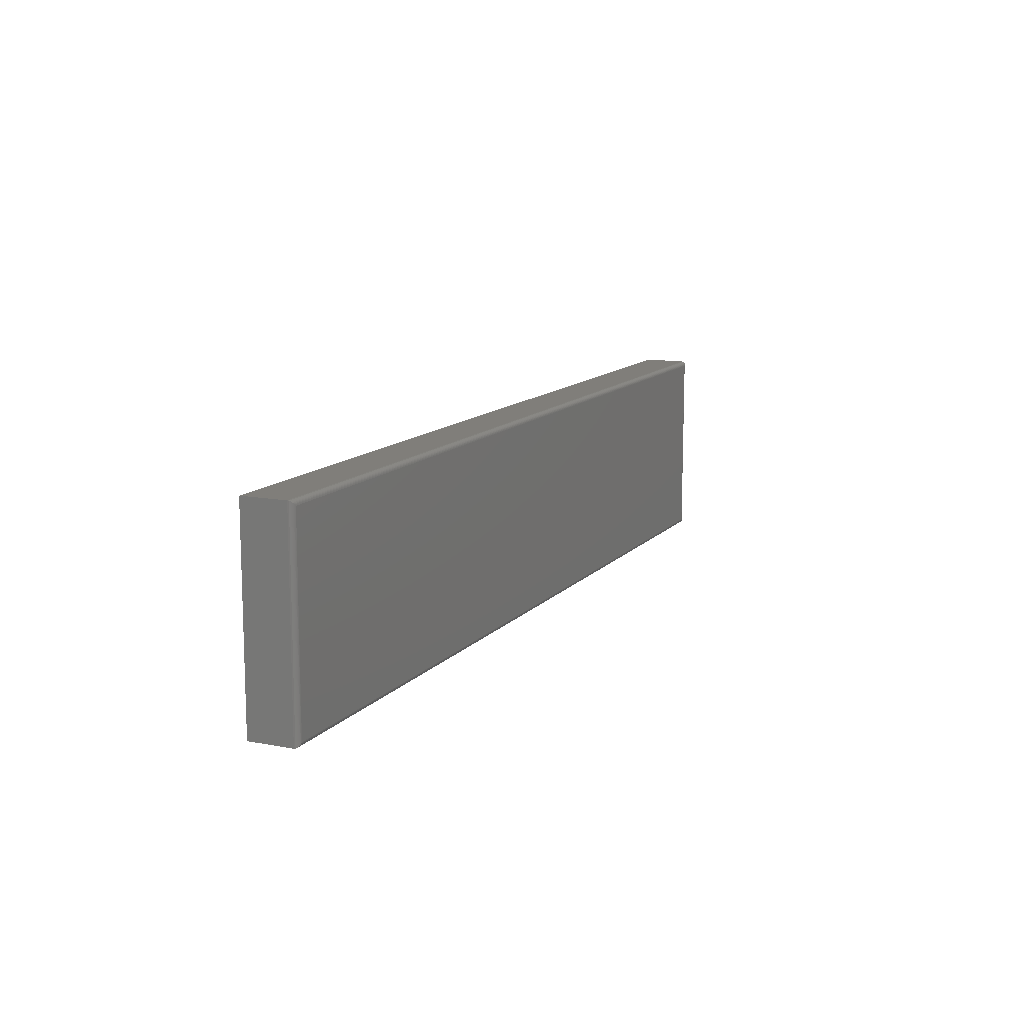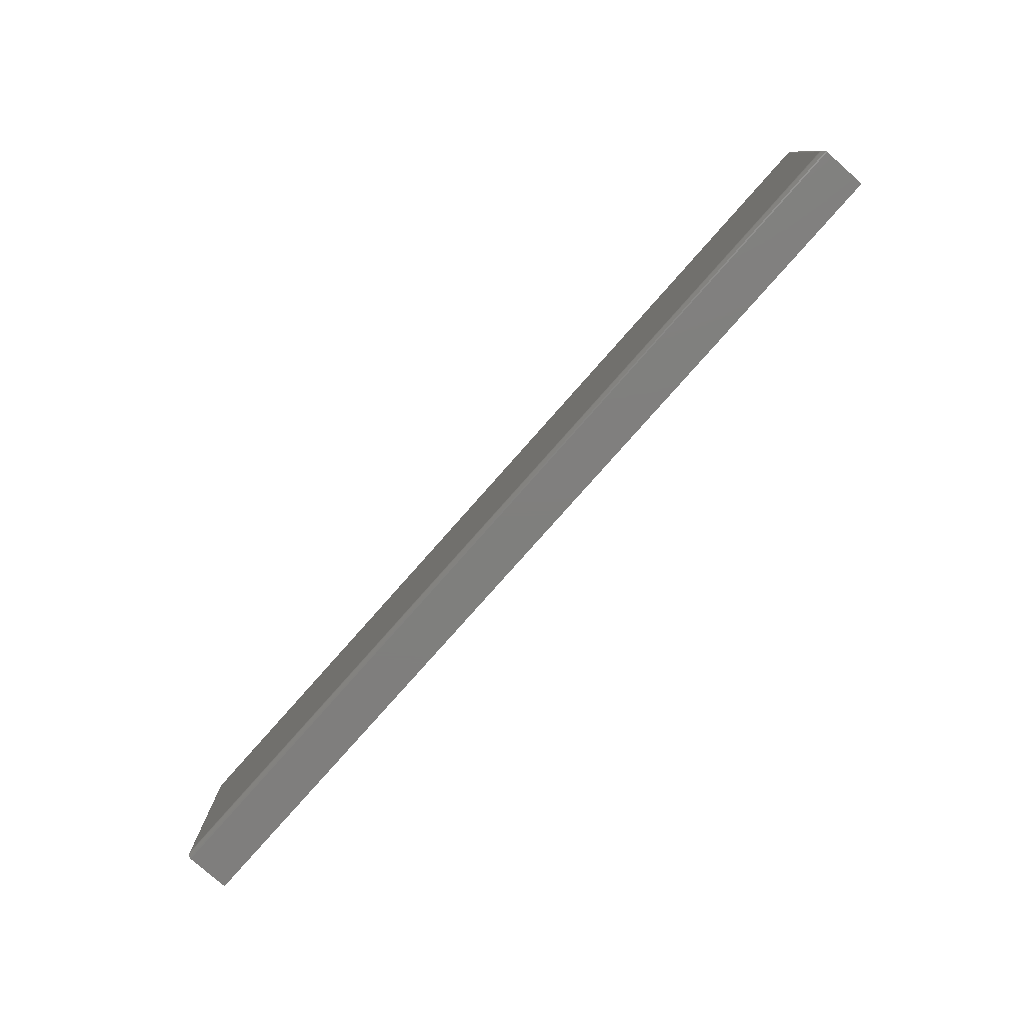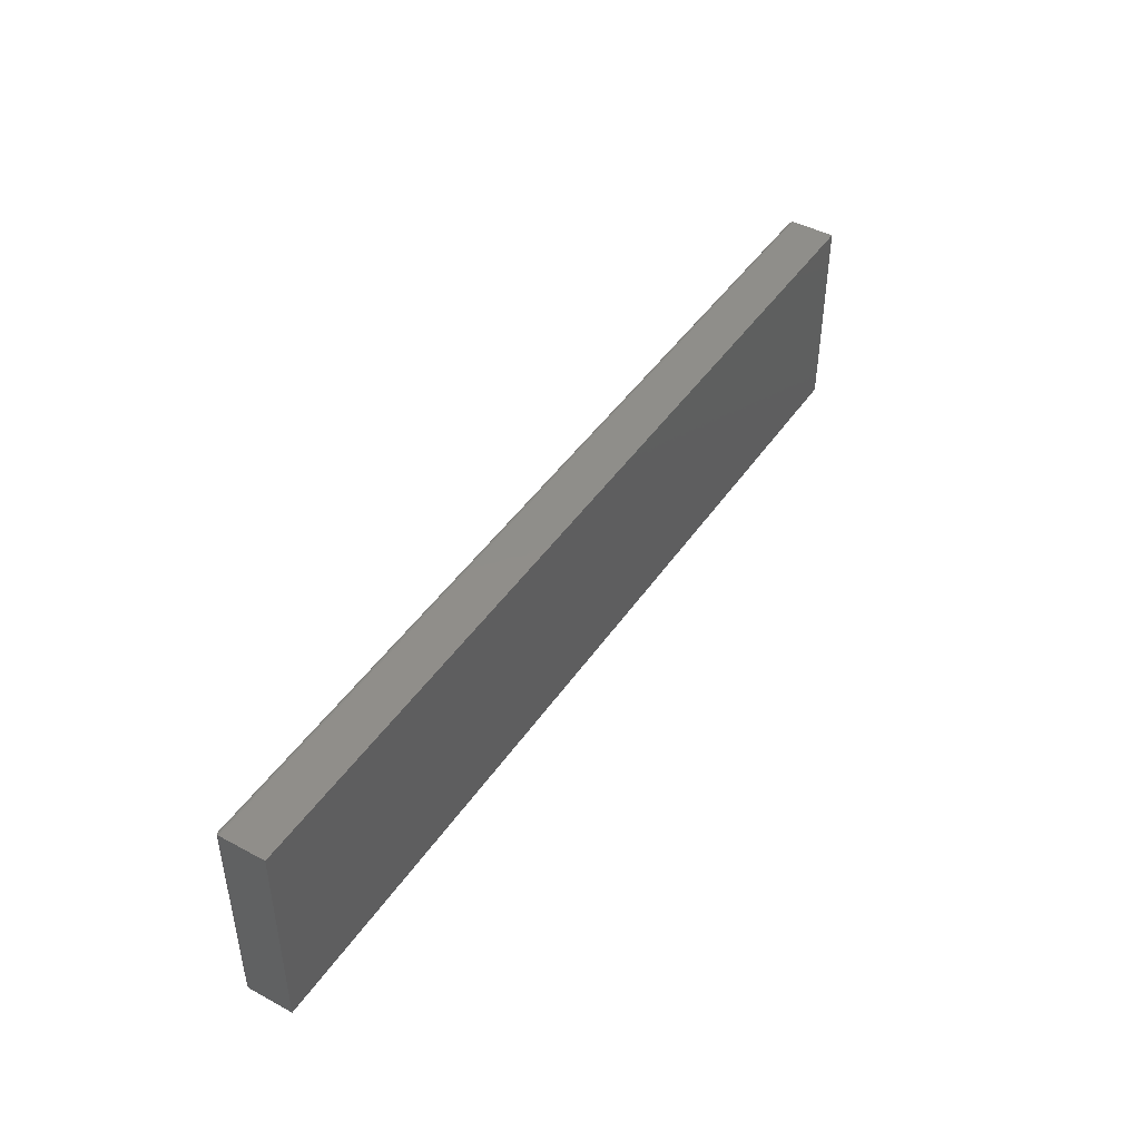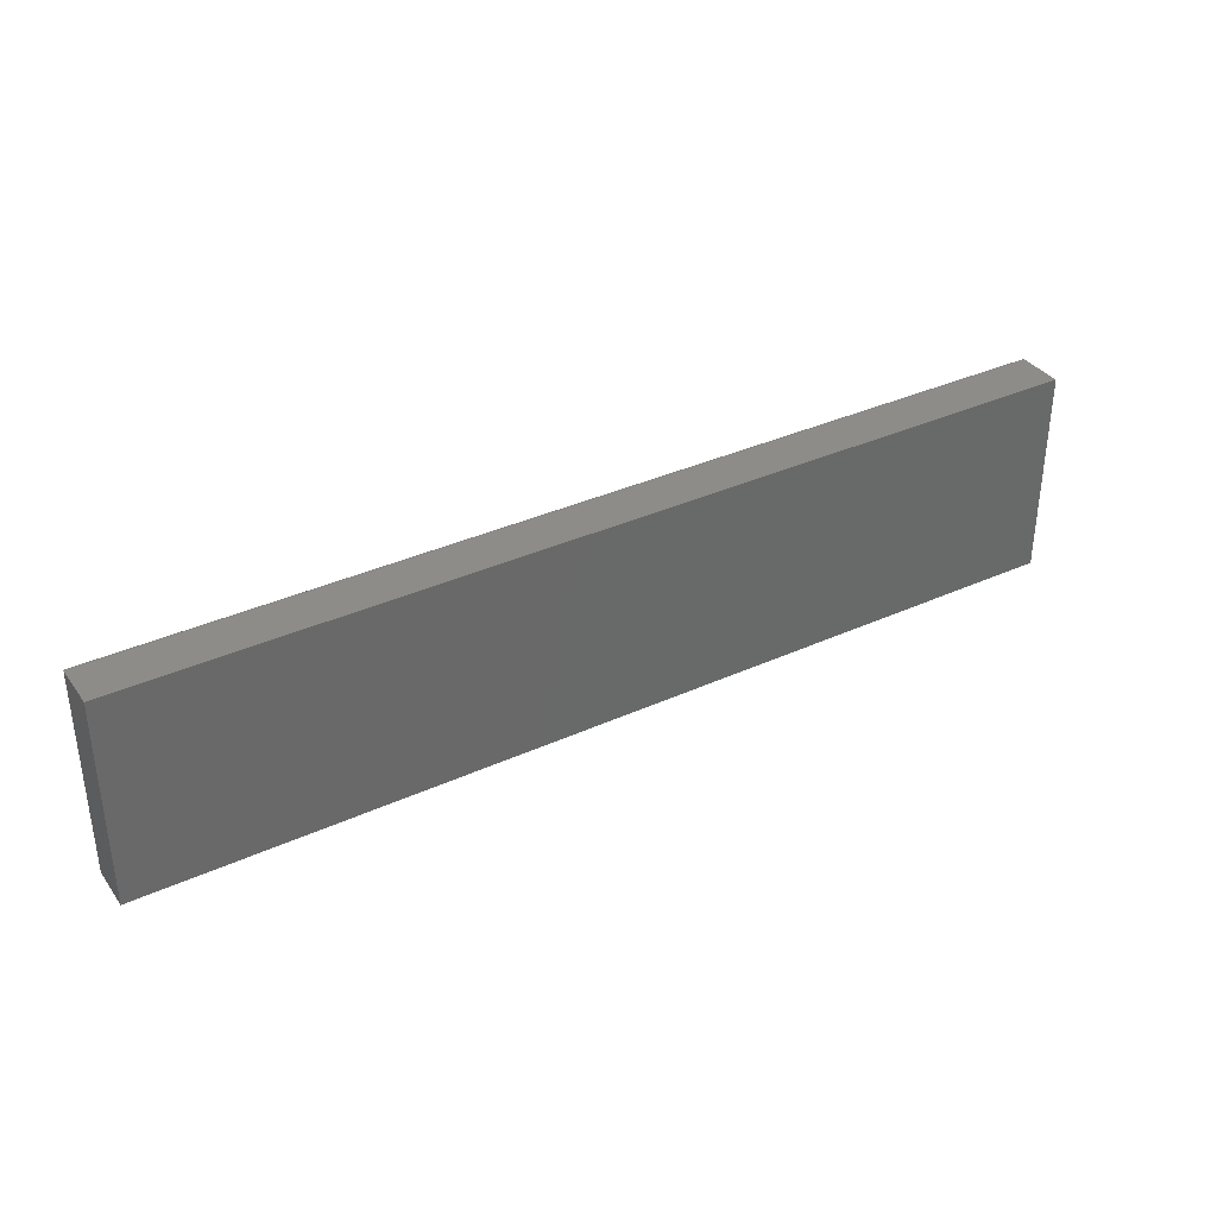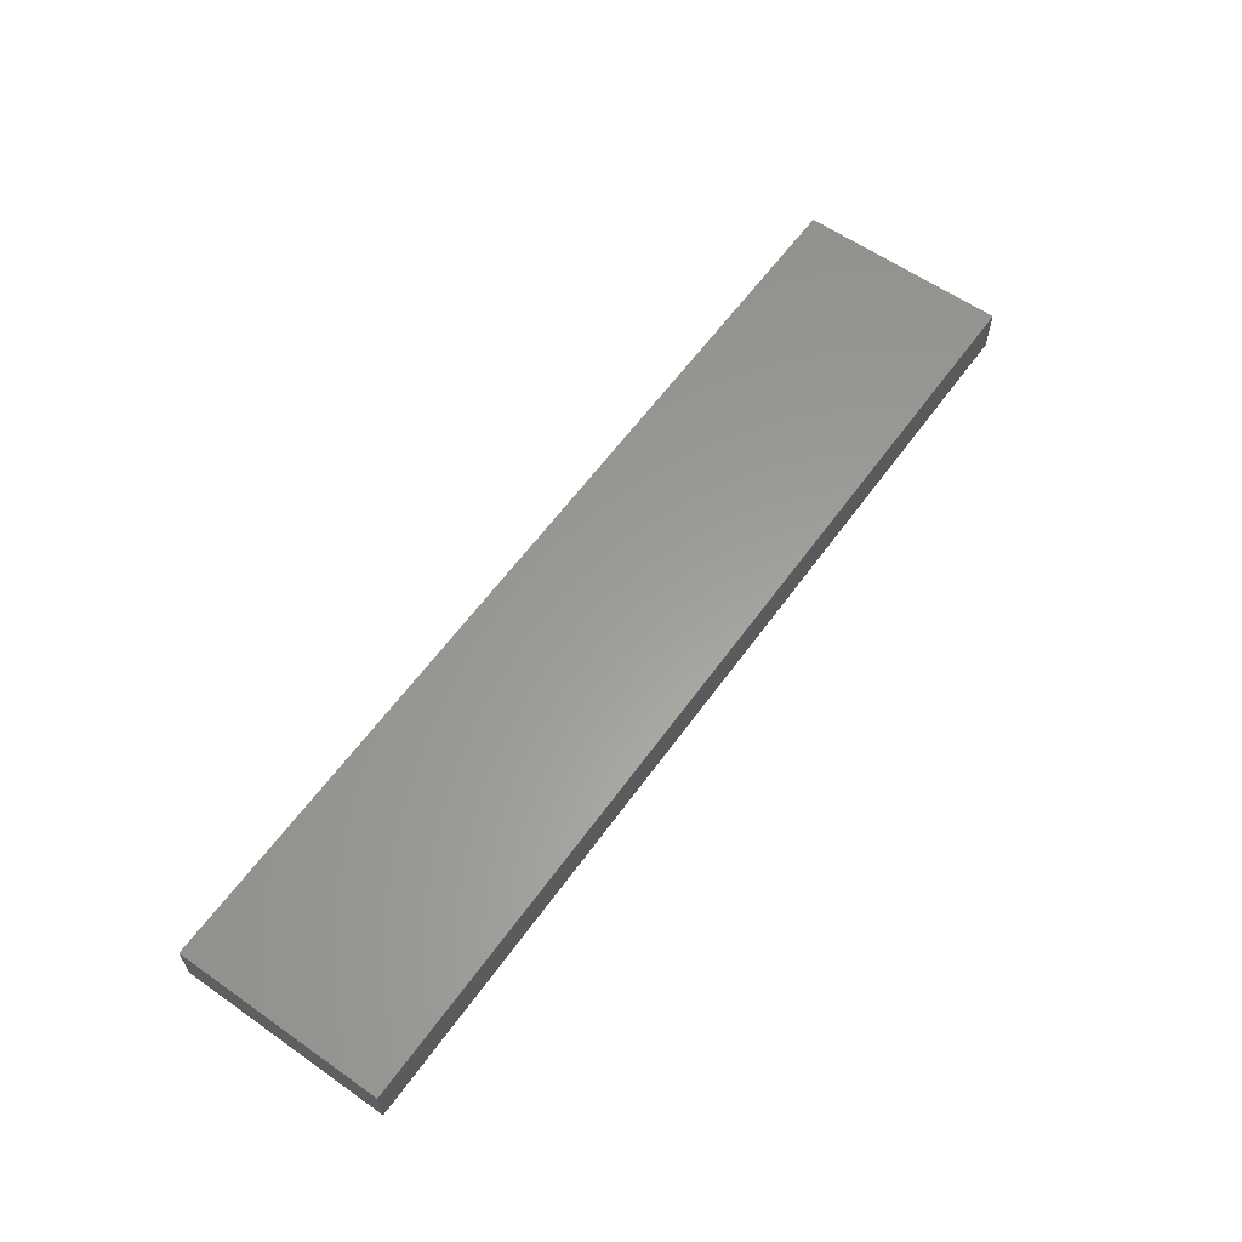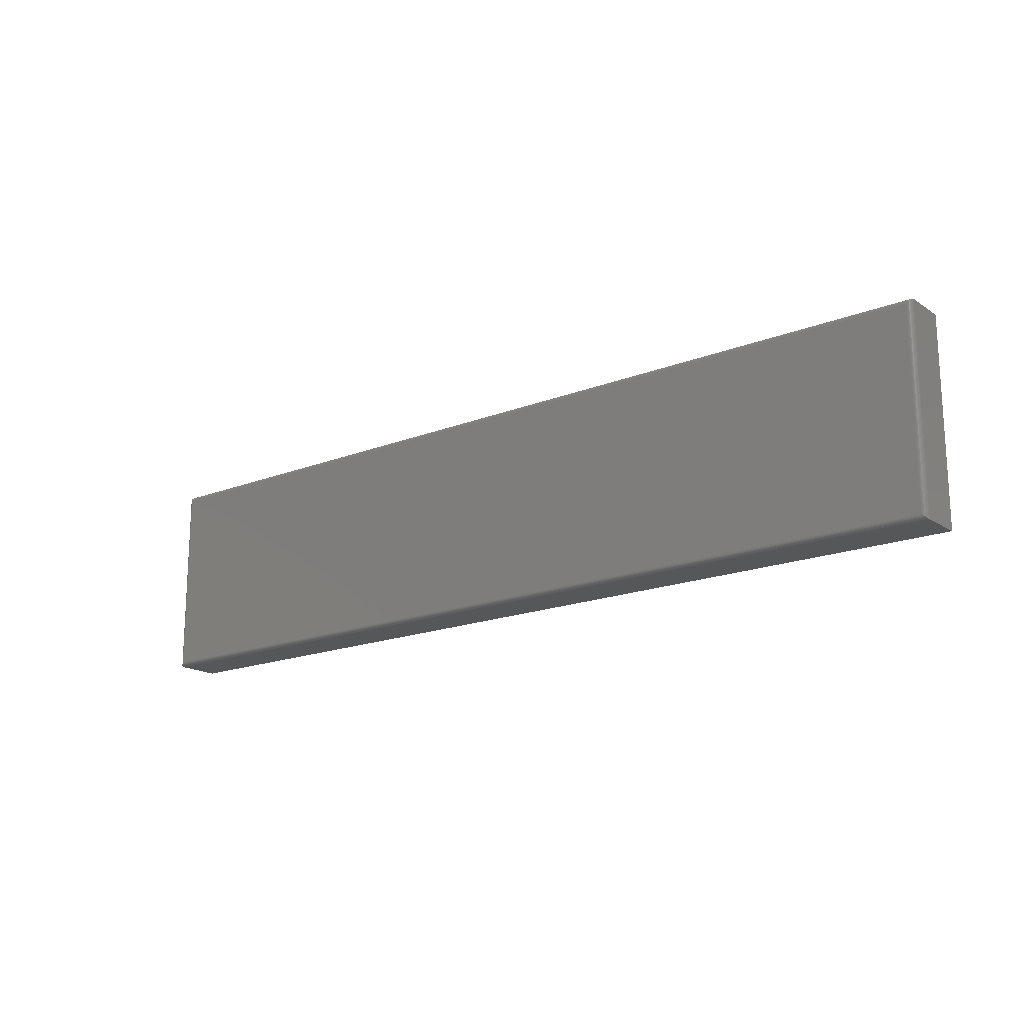
<metadata>
{"format":"stl","ext":"stl","renderer":"f3d","projection":"perspective","resolution":1024,"background":"white","views":[{"elev":12.1,"azim":-65.5,"up":"+Z"},{"elev":-79.0,"azim":48.5,"up":"+Z"},{"elev":44.9,"azim":122.0,"up":"+Z"},{"elev":35.5,"azim":148.9,"up":"+Z"},{"elev":60.5,"azim":125.6,"up":"+Y"},{"elev":-17.5,"azim":38.1,"up":"+Z"}]}
</metadata>
<code>
# stl→obj: 40 verts, 76 faces
v -0.75 -0.03125 0.3281
v 0.75 -0.03125 0.3281
v -0.75 0.03988 0.3281
v 0.75 0.03988 0.3281
v -0.75 -0.03125 -6.939e-18
v -0.75 0.03988 0
v 0.75 -0.03125 0
v 0.75 0.03988 0
v -0.7422 -0.03906 0.3203
v -0.7422 -0.03906 0.007812
v 0.7422 -0.03906 0.3203
v 0.7422 -0.03906 0.007812
v -0.7434 -0.03896 0.006571
v 0.7434 -0.03896 0.006567
v -0.7497 -0.03345 0.0003152
v 0.7486 -0.03572 0.001405
v -0.7486 -0.03572 0.001405
v 0.7478 -0.03669 0.00221
v -0.7478 -0.03669 0.00221
v 0.7468 -0.03752 0.003156
v -0.7468 -0.03752 0.003156
v 0.7458 -0.03819 0.004218
v -0.7458 -0.03819 0.004218
v 0.7446 -0.03867 0.005364
v -0.7446 -0.03867 0.005364
v 0.7497 -0.03345 0.0003152
v 0.7434 -0.03896 0.3216
v 0.7486 -0.03572 0.3267
v 0.7478 -0.03669 0.3259
v 0.7468 -0.03752 0.325
v 0.7458 -0.03819 0.3239
v 0.7446 -0.03867 0.3228
v 0.7497 -0.03345 0.3278
v -0.7434 -0.03896 0.3216
v -0.7446 -0.03867 0.3228
v -0.7458 -0.03819 0.3239
v -0.7468 -0.03752 0.325
v -0.7478 -0.03669 0.3259
v -0.7486 -0.03572 0.3267
v -0.7497 -0.03345 0.3278
f 1 2 3
f 3 2 4
f 5 6 7
f 7 6 8
f 6 5 3
f 3 5 1
f 7 8 2
f 2 8 4
f 9 10 11
f 11 10 12
f 12 13 14
f 12 10 13
f 15 16 17
f 16 18 17
f 17 18 19
f 18 20 19
f 19 20 21
f 20 22 21
f 21 22 23
f 22 24 23
f 23 24 25
f 24 14 25
f 25 14 13
f 5 7 15
f 15 7 26
f 15 26 16
f 11 14 27
f 11 12 14
f 26 28 16
f 28 29 16
f 16 29 18
f 29 30 18
f 18 30 20
f 30 31 20
f 20 31 22
f 31 32 22
f 22 32 24
f 32 27 24
f 24 27 14
f 7 2 26
f 26 2 33
f 26 33 28
f 9 27 34
f 9 11 27
f 27 32 34
f 34 32 35
f 32 31 35
f 35 31 36
f 31 30 36
f 36 30 37
f 30 29 37
f 37 29 38
f 29 28 38
f 38 28 39
f 28 33 39
f 2 1 33
f 33 1 40
f 33 40 39
f 10 34 13
f 10 9 34
f 34 35 13
f 13 35 25
f 35 36 25
f 25 36 23
f 36 37 23
f 23 37 21
f 37 38 21
f 21 38 19
f 38 39 19
f 19 39 17
f 39 40 17
f 1 5 40
f 40 5 15
f 40 15 17
f 4 8 3
f 3 8 6

</code>
